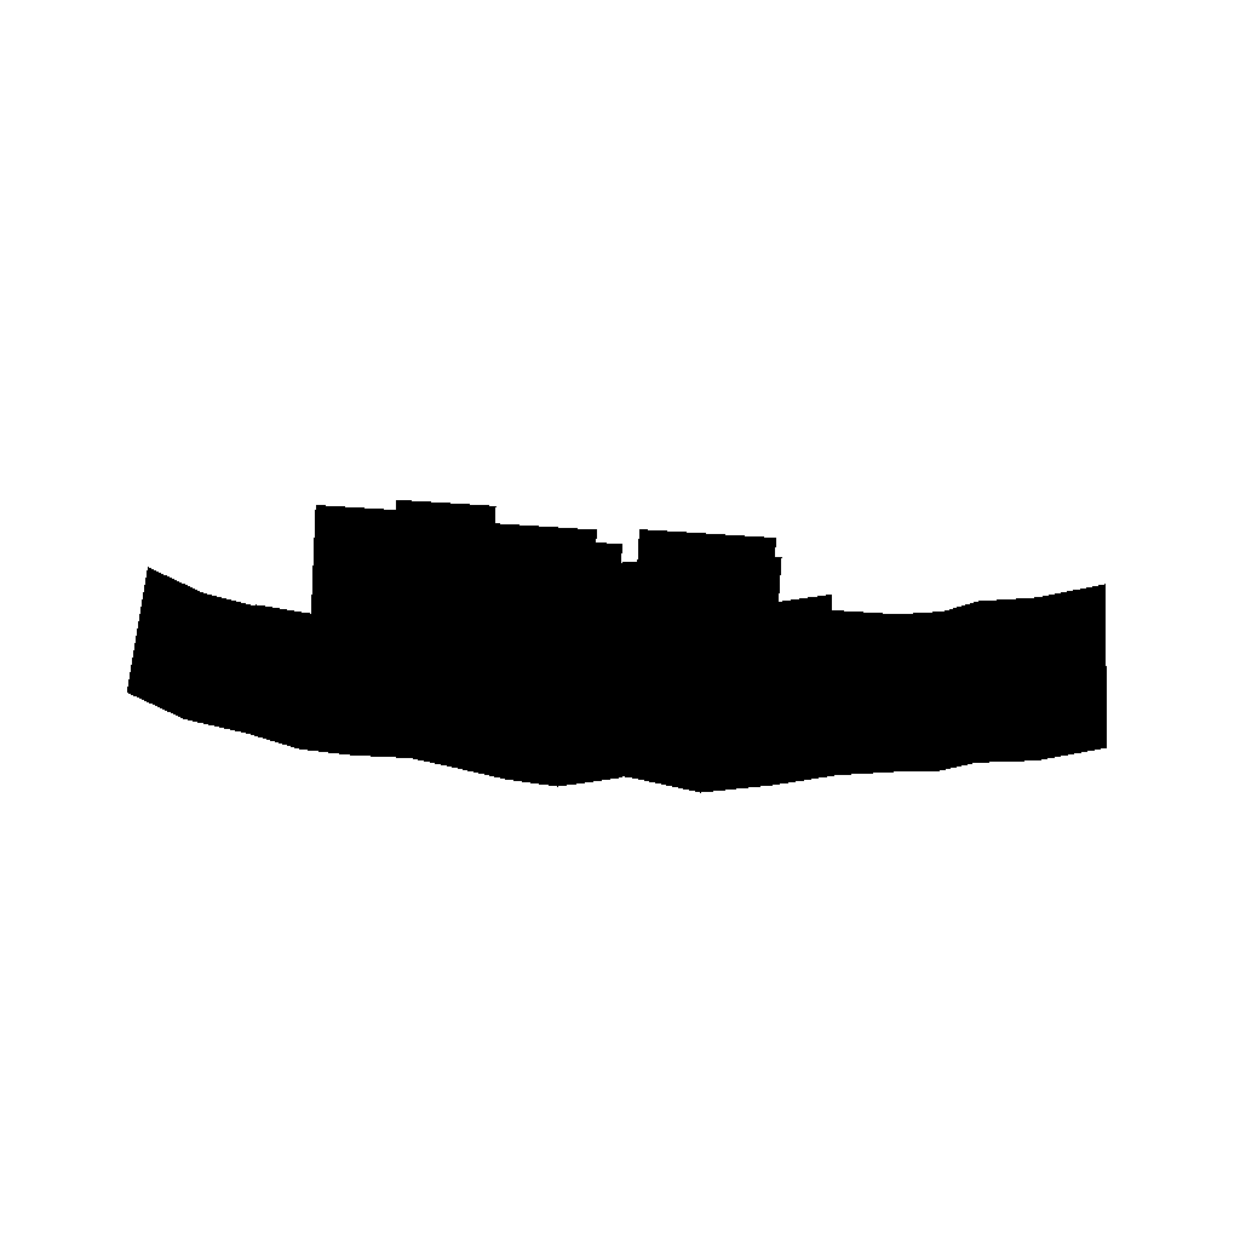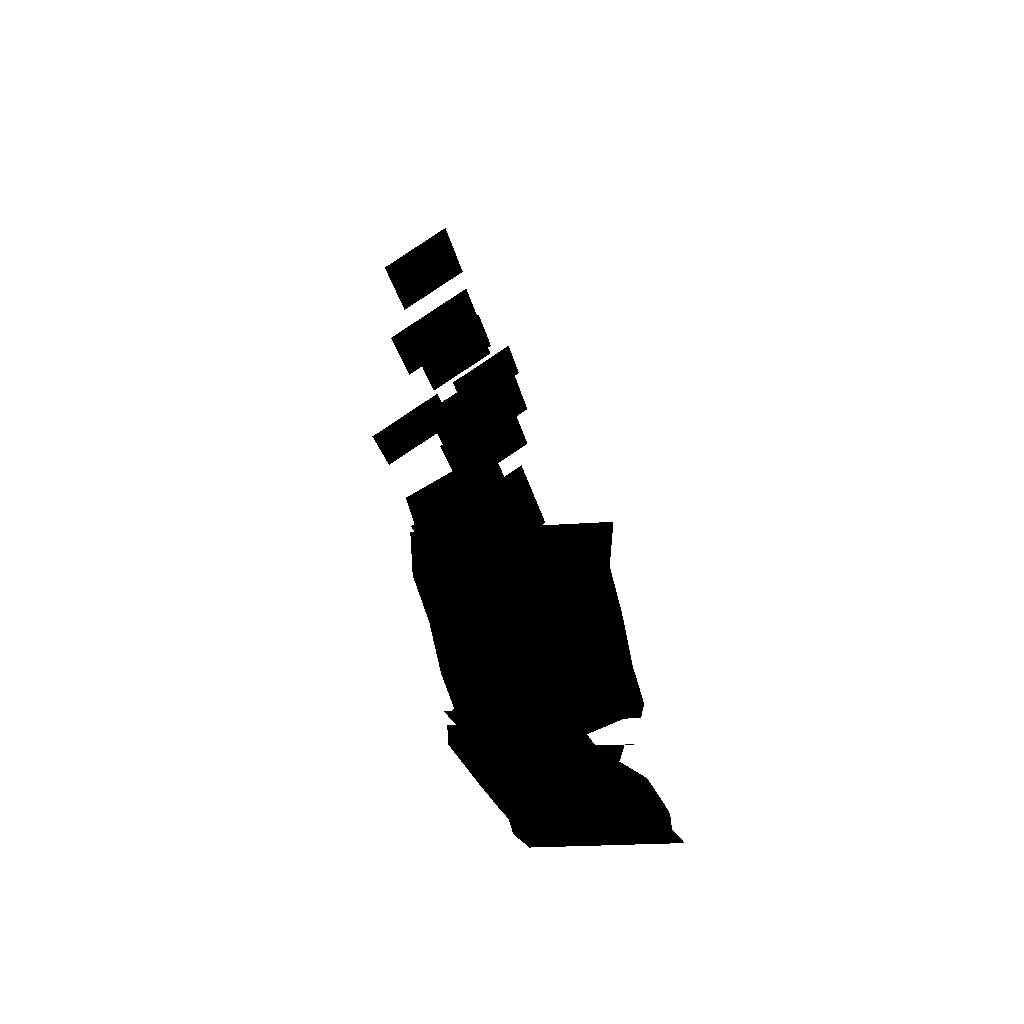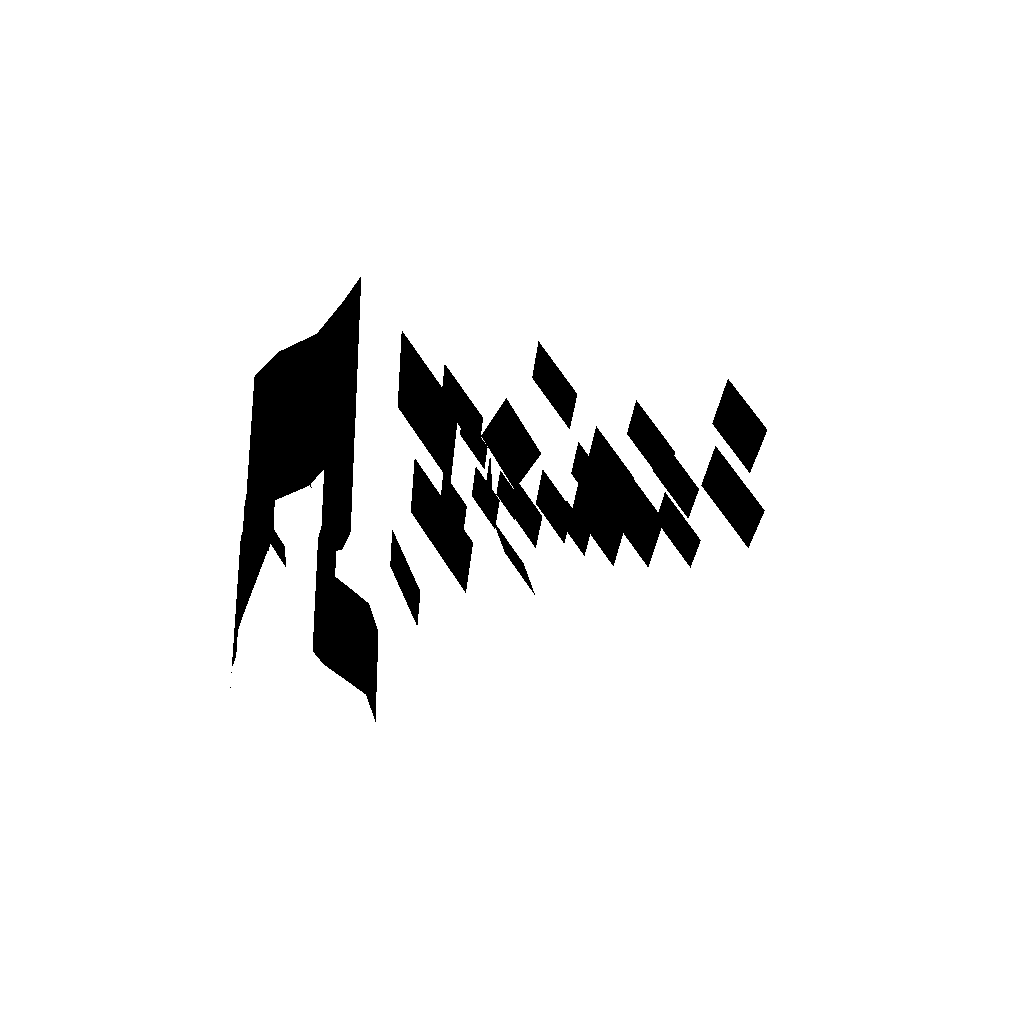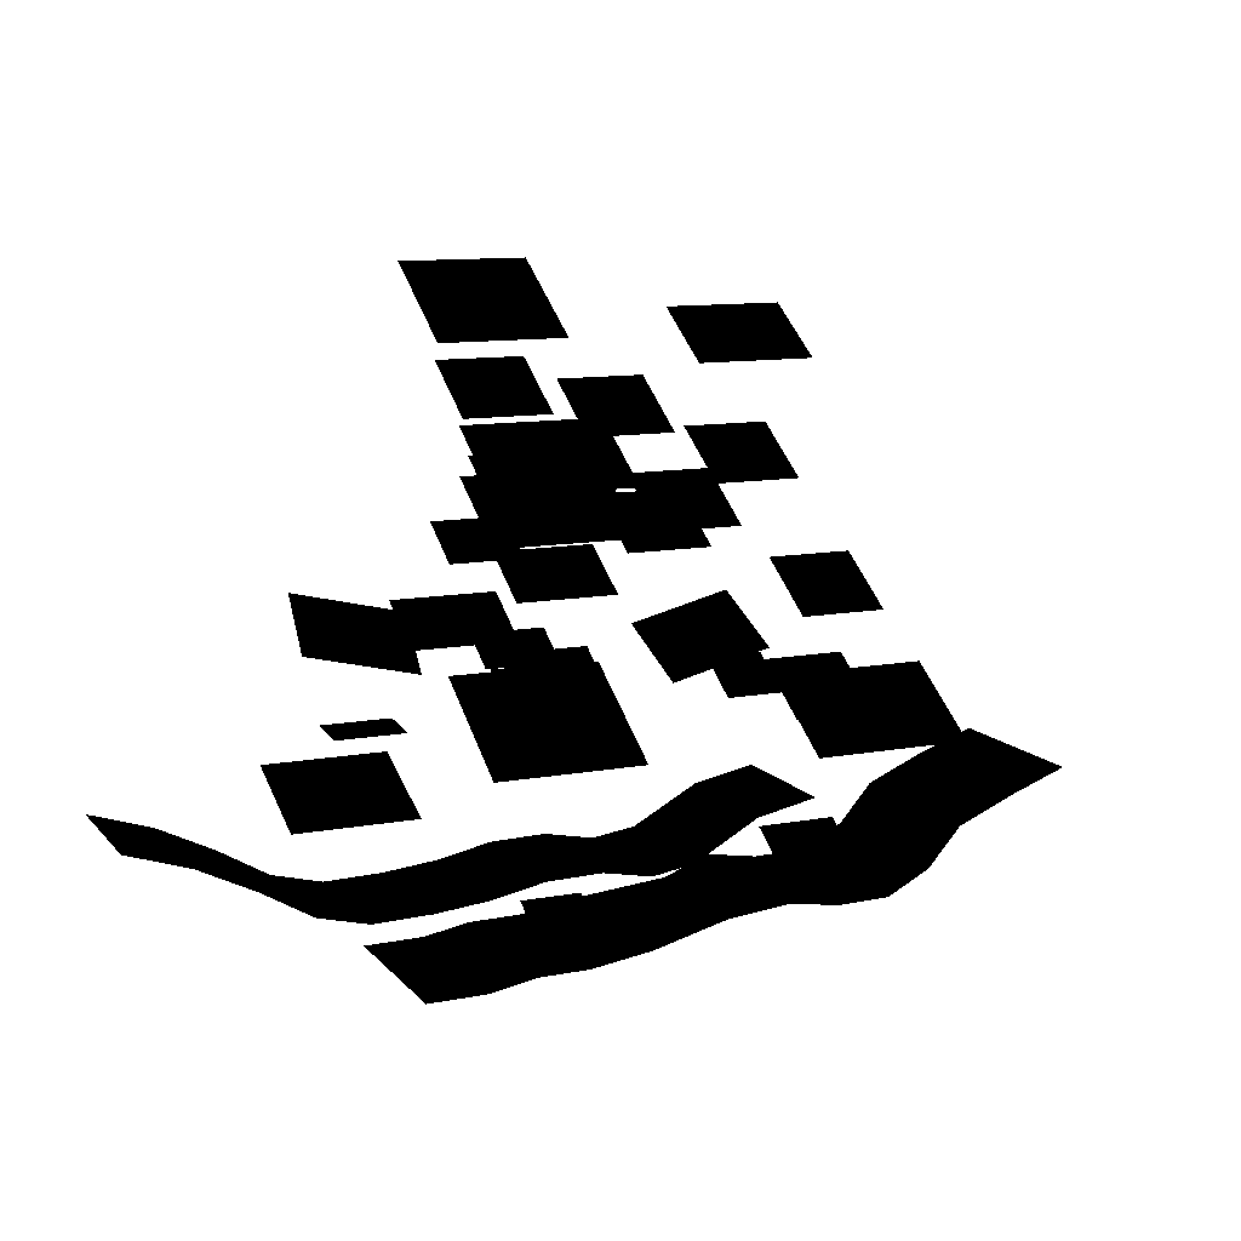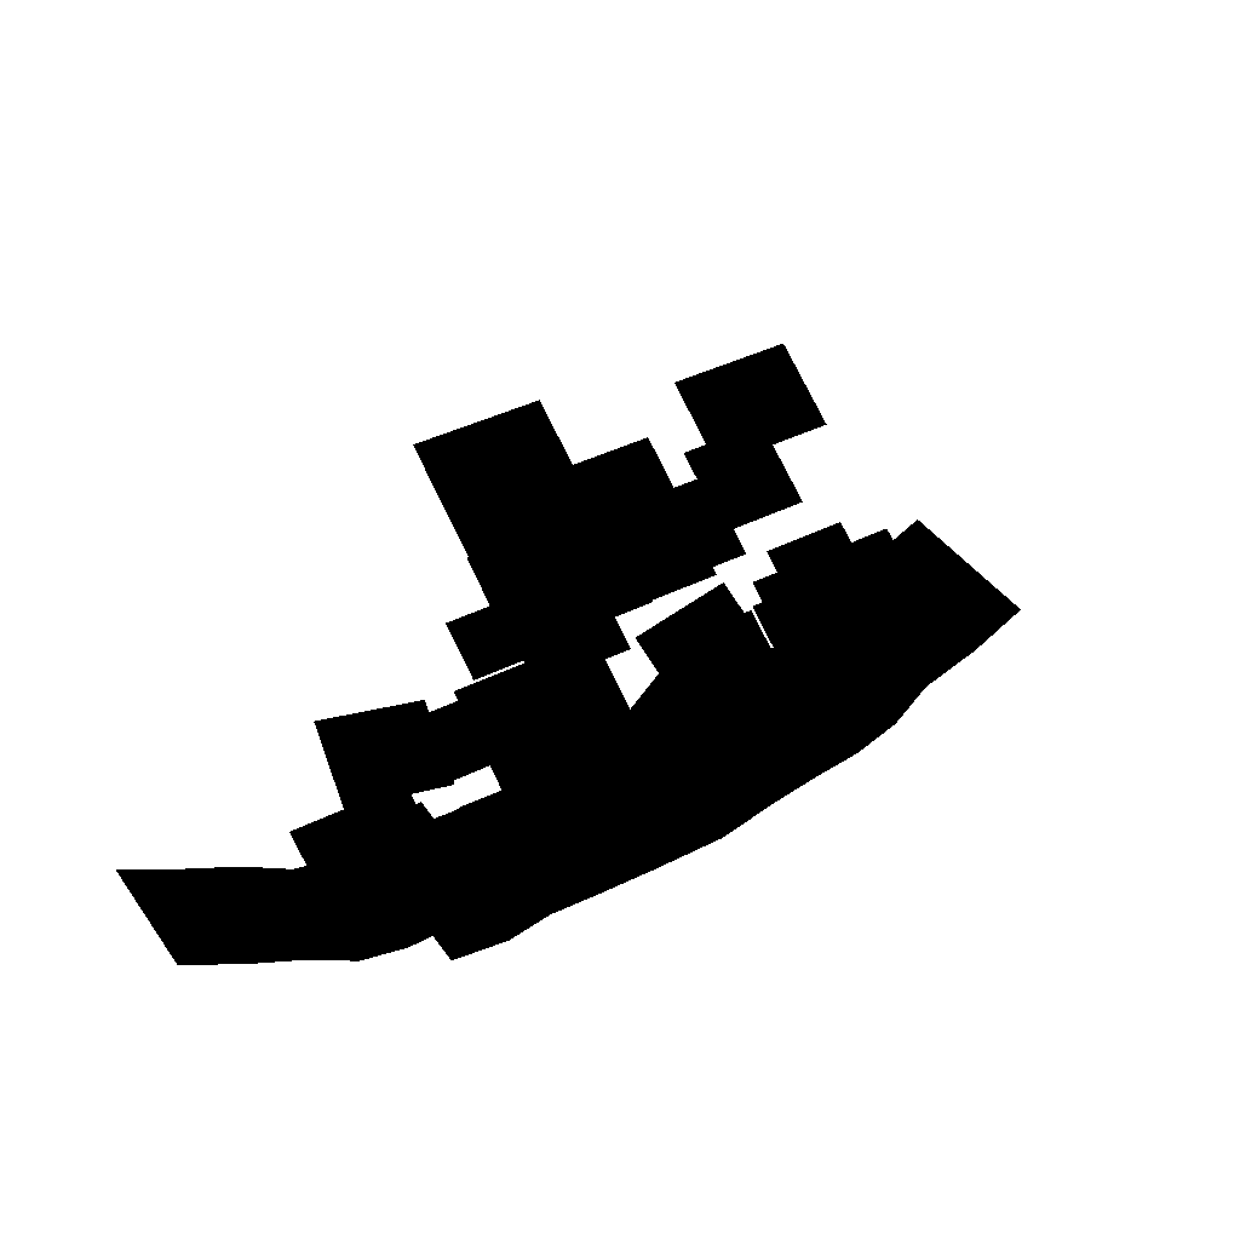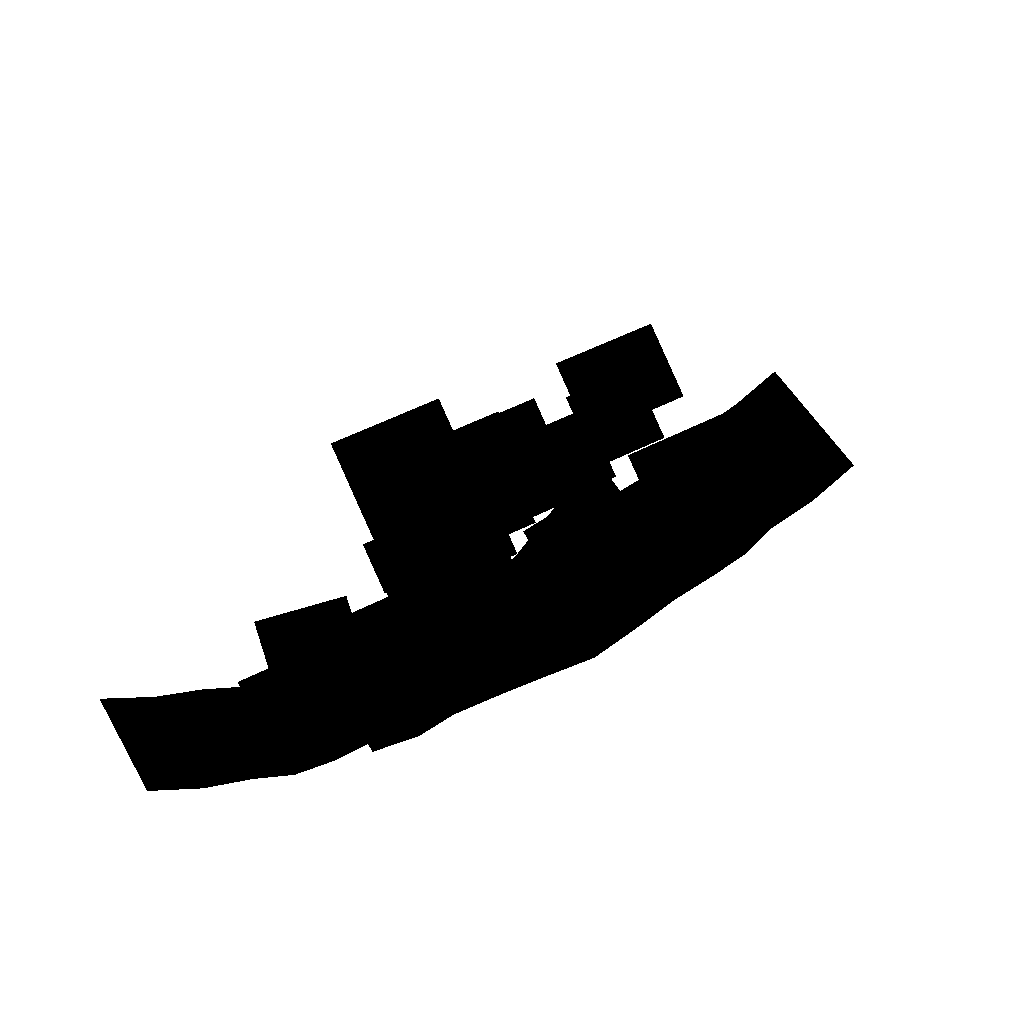
<metadata>
{"format":"obj","ext":"obj","renderer":"f3d","projection":"perspective","resolution":1024,"background":"white","views":[{"elev":64.8,"azim":-176.0,"up":"+Z"},{"elev":-19.7,"azim":-81.3,"up":"+Z"},{"elev":-26.4,"azim":-94.5,"up":"+Y"},{"elev":11.6,"azim":155.9,"up":"+Z"},{"elev":40.3,"azim":148.3,"up":"+Z"},{"elev":52.3,"azim":150.9,"up":"+Z"}]}
</metadata>
<code>
v -39.87 -55.85 -182.8
v -6.126 -28.35 -200.5
v -39.87 -28.35 -200.5
v -6.126 -55.85 -182.8
g polygon0
f 1 2 3
f 1 4 2
v 19.02 -33.47 -162.5
v 52.77 -13.63 -175.3
v 19.02 -13.63 -175.3
v 52.77 -33.47 -162.5
g polygon1
f 5 6 7
f 5 8 6
v 13.01 -39.16 -251.9
v 46.75 -20.09 -264.2
v 13.01 -20.09 -264.2
v 46.75 -39.16 -251.9
g polygon2
f 9 10 11
f 9 12 10
v -68.64 -33.73 -112.9
v -23.65 -6.233 -130.6
v -68.64 -6.233 -130.6
v -23.65 -33.73 -112.9
g polygon3
f 13 14 15
f 13 16 14
v 33.76 -25.31 -93.58
v 80.23 12.56 -118
v 33.76 12.56 -118
v 80.23 -25.31 -93.58
g polygon4
f 17 18 19
f 17 20 18
v 25.68 -47.92 -129.9
v 59.43 -20.42 -147.7
v 25.68 -20.42 -147.7
v 59.43 -47.92 -129.9
g polygon5
f 21 22 23
f 21 24 22
v 45.1 -27.58 -210.2
v 84.79 -6.169 -224.1
v 45.1 -6.169 -224.1
v 84.79 -27.58 -210.2
g polygon6
f 25 26 27
f 25 28 26
v 84.02 -29.36 -252.7
v 110.8 -12.11 -254.2
v 84.02 -12.11 -254.2
v 110.8 -29.36 -252.7
g polygon7
f 29 30 31
f 29 32 30
v -53.13 -42.89 -220
v -18.48 -15.39 -246.9
v -57.42 -15.39 -237.2
v -14.19 -42.89 -229.7
g polygon8
f 33 34 35
f 33 36 34
v -0.21 -46.18 -199.5
v 39.01 -23.24 -214.3
v -0.21 -23.24 -214.3
v 39.01 -46.18 -199.5
g polygon9
f 37 38 39
f 37 40 38
v -17.6 -40.46 -137.7
v 16.14 -12.96 -155.5
v -17.6 -12.96 -155.5
v 16.14 -40.46 -137.7
g polygon10
f 41 42 43
f 41 44 42
v -50.46 -52.56 -175.2
v -16.71 -25.06 -193
v -50.46 -25.06 -193
v -16.71 -52.56 -175.2
g polygon11
f 45 46 47
f 45 48 46
v -110.1 -56.33 -251.5
v -76.36 -28.84 -269.3
v -110.1 -28.84 -269.3
v -76.36 -56.33 -251.5
g polygon12
f 49 50 51
f 49 52 50
v -123.1 -84.15 -327.2
v -89.35 -56.65 -344.9
v -123.1 -56.65 -344.9
v -89.35 -84.15 -327.2
g polygon13
f 53 54 55
f 53 56 54
v 75.76 -59.57 -272.8
v 123.5 -23.29 -288.8
v 75.76 -23.29 -288.8
v 123.5 -59.57 -272.8
g polygon14
f 57 58 59
f 57 60 58
v 27.95 -25.16 -224.2
v 55.99 -10.04 -233.9
v 27.95 -10.04 -233.9
v 55.99 -25.16 -224.2
g polygon15
f 61 62 63
f 61 64 62
v -72.35 -49.74 -158.5
v -38.61 -22.25 -176.3
v -72.35 -22.25 -176.3
v -38.61 -49.74 -158.5
g polygon16
f 65 66 67
f 65 68 66
v -102.1 -37.52 -207.9
v -68.34 -10.02 -225.6
v -102.1 -10.02 -225.6
v -68.34 -37.52 -207.9
g polygon17
f 69 70 71
f 69 72 70
v -71.6 -50.25 -247
v -48.86 -31.71 -258.9
v -71.6 -31.71 -258.9
v -48.86 -50.25 -247
g polygon18
f 73 74 75
f 73 76 74
v 74.03 -41.82 -217.9
v 120.7 -13.99 -224.4
v 78.05 -13.99 -234.6
v 116.7 -41.82 -207.6
g polygon19
f 77 78 79
f 77 80 78
v -160.8 -81.82 -265
v -94.23 -43.42 -289.8
v -160.8 -43.42 -289.8
v -94.23 -81.82 -265
g polygon20
f 81 82 83
f 81 84 82
v 18.08 -28.28 -238.5
v 47.8 -5.956 -239.8
v 18.08 -5.956 -239.8
v 47.8 -28.28 -238.5
g polygon21
f 85 86 87
f 85 88 86
v -13.99 -72.55 -250.1
v 46.96 -26.72 -279.7
v -13.99 -26.72 -279.7
v 46.96 -72.55 -250.1
g polygon22
f 89 90 91
f 89 92 90
v 36.47 -40.89 -186
v 64.52 -21.94 -198.2
v 36.47 -21.94 -198.2
v 64.52 -40.89 -186
g polygon23
f 93 94 95
f 93 96 94
v -7.388 -74.87 -341.7
v 17.94 -54.24 -355
v -7.388 -54.24 -355
v 17.94 -74.87 -341.7
g polygon24
f 97 98 99
f 97 100 98
v -7.84 -53.81 -172.7
v 48.45 -20.89 -194
v -7.84 -20.89 -194
v 48.45 -53.81 -172.7
g polygon25
f 101 102 103
f 101 104 102
v -7.84 -53.81 -154.3
v 48.45 -20.89 -175.6
v -7.84 -20.89 -175.6
v 48.45 -53.81 -154.3
g polygon26
f 105 106 107
f 105 108 106
v 5.197 -39.16 -235.8
v 38.94 -20.09 -248.1
v 5.197 -20.09 -248.1
v 38.94 -39.16 -235.8
g polygon27
f 109 110 111
f 109 112 110
v 65.07 -51.85 -368.7
v 41.19 -120.4 -367
v 65.07 -124.4 -368.7
v 41.19 -47.84 -367
v 21.72 -121.2 -363.8
v 21.72 -48.62 -363.8
v 0.2578 -120.1 -363.1
v 0.2578 -47.54 -363.1
v -23.6 -115.4 -357.5
v -23.6 -42.81 -357.5
v -50.19 -89.69 -345.2
v -50.45 -34.08 -346.2
v -80.05 -111.7 -345.3
v -80.05 -39.09 -345.3
v -106.5 -120.6 -352
v -106.5 -48.03 -352
v -131.1 -124.2 -352.9
v -131.1 -51.63 -352.9
v -147.9 -121.7 -342.5
v -147.9 -49.09 -342.5
v -160.5 -119.3 -325.7
v -160.5 -46.71 -325.7
v -183.6 -117.4 -314.7
v -183.6 -44.8 -314.7
v -210.3 -121.7 -307.2
v -210.3 -49.12 -307.2
g polygon28
f 113 114 115
f 113 116 114
f 116 117 114
f 116 118 117
f 118 119 117
f 118 120 119
f 120 121 119
f 120 122 121
f 122 123 121
f 122 124 123
f 124 125 123
f 124 126 125
f 126 127 125
f 126 128 127
f 128 129 127
f 128 130 129
f 130 131 129
f 130 132 131
f 132 133 131
f 132 134 133
f 134 135 133
f 134 136 135
f 136 137 135
f 136 138 137
v 178.9 -40.16 -293.9
v 155.7 -88.34 -299.8
v 178.9 -95.77 -293.9
v 155.7 -32.73 -299.8
v 132.6 -88.75 -311.4
v 132.6 -33.14 -311.4
v 112.6 -88.14 -323.2
v 112.6 -32.53 -323.2
v 91.84 -89.17 -328.7
v 91.84 -33.56 -328.7
v 68.08 -89.38 -328.2
v 68.08 -33.77 -328.2
v 47.67 -84.69 -324.3
v 47.67 -29.08 -324.3
v 28.23 -78.92 -318
v 28.23 -23.31 -318
v 6.75 -76.75 -316.8
v 6.75 -21.14 -316.8
v -16.6 -84.63 -323.4
v -16.6 -29.01 -323.4
v -38.09 -92.96 -323.5
v -38.09 -37.34 -323.5
v -71.25 -105.6 -312.6
v -71.25 -49.96 -312.6
v -99 -110 -308.8
v -99 -54.43 -308.8
g polygon29
f 139 140 141
f 139 142 140
f 142 143 140
f 142 144 143
f 144 145 143
f 144 146 145
f 146 147 145
f 146 148 147
f 148 149 147
f 148 150 149
f 150 151 149
f 150 152 151
f 152 153 151
f 152 154 153
f 154 155 153
f 154 156 155
f 156 157 155
f 156 158 157
f 158 159 157
f 158 160 159
f 160 161 159
f 160 162 161
f 162 163 161
f 162 164 163

</code>
